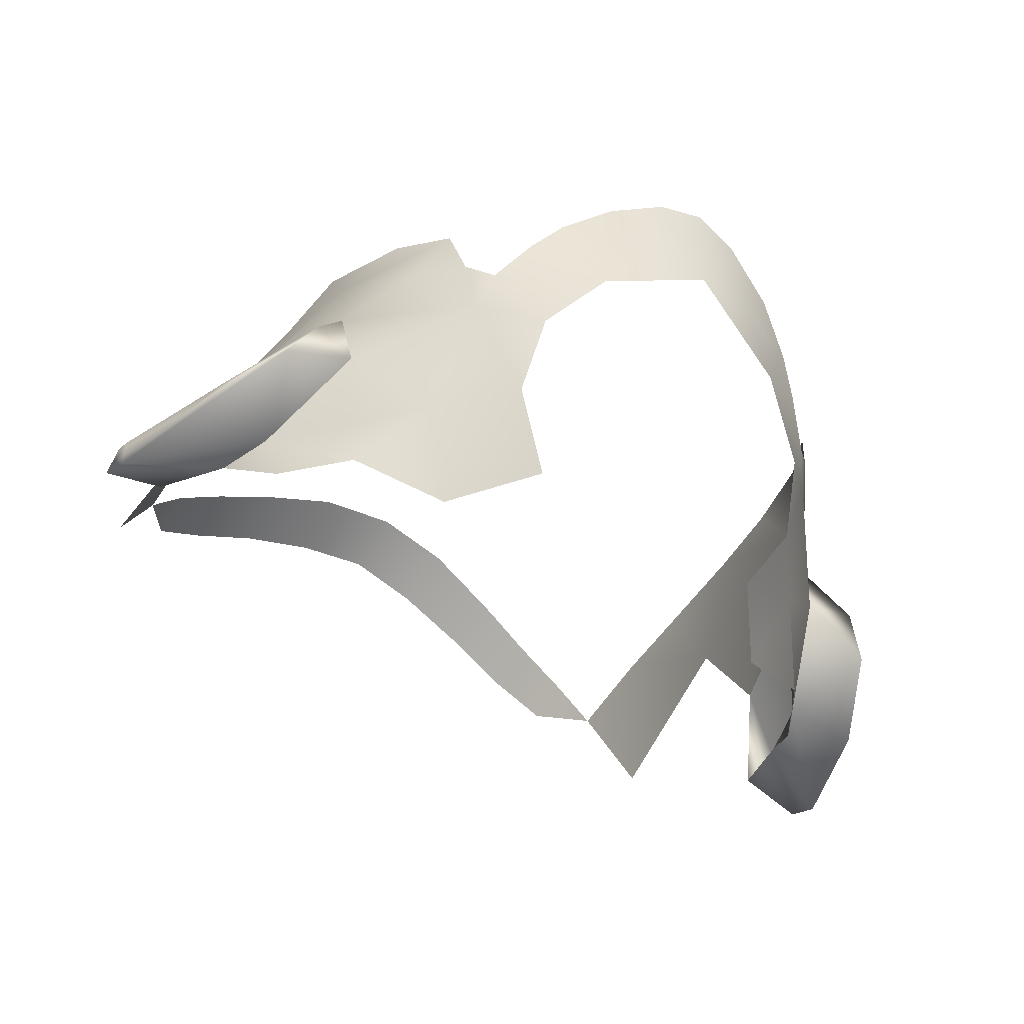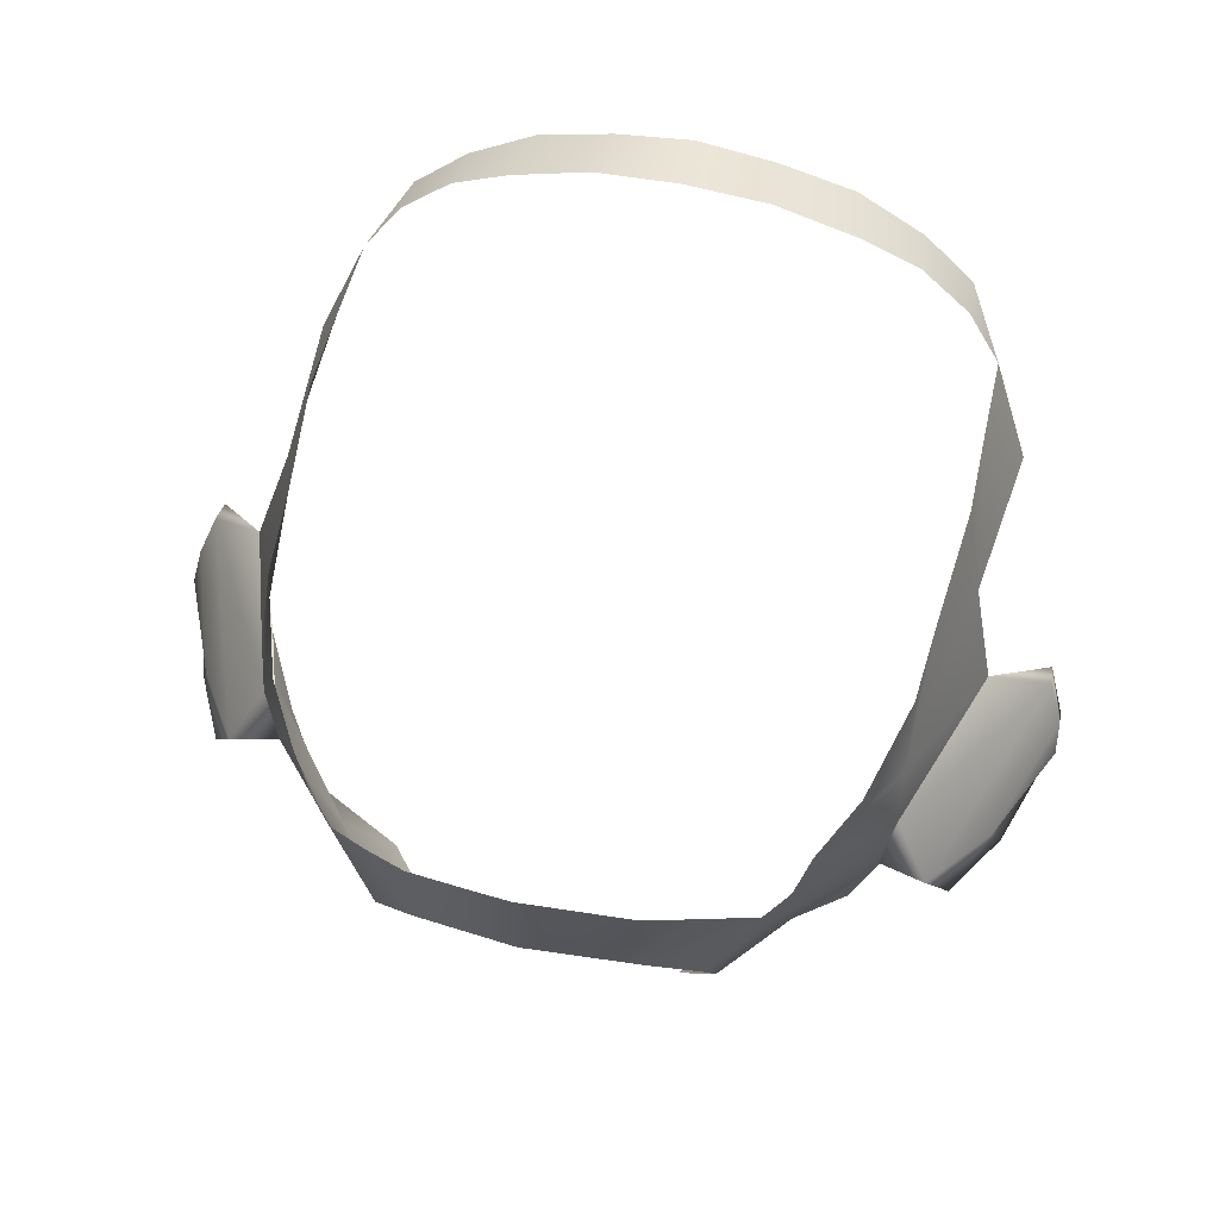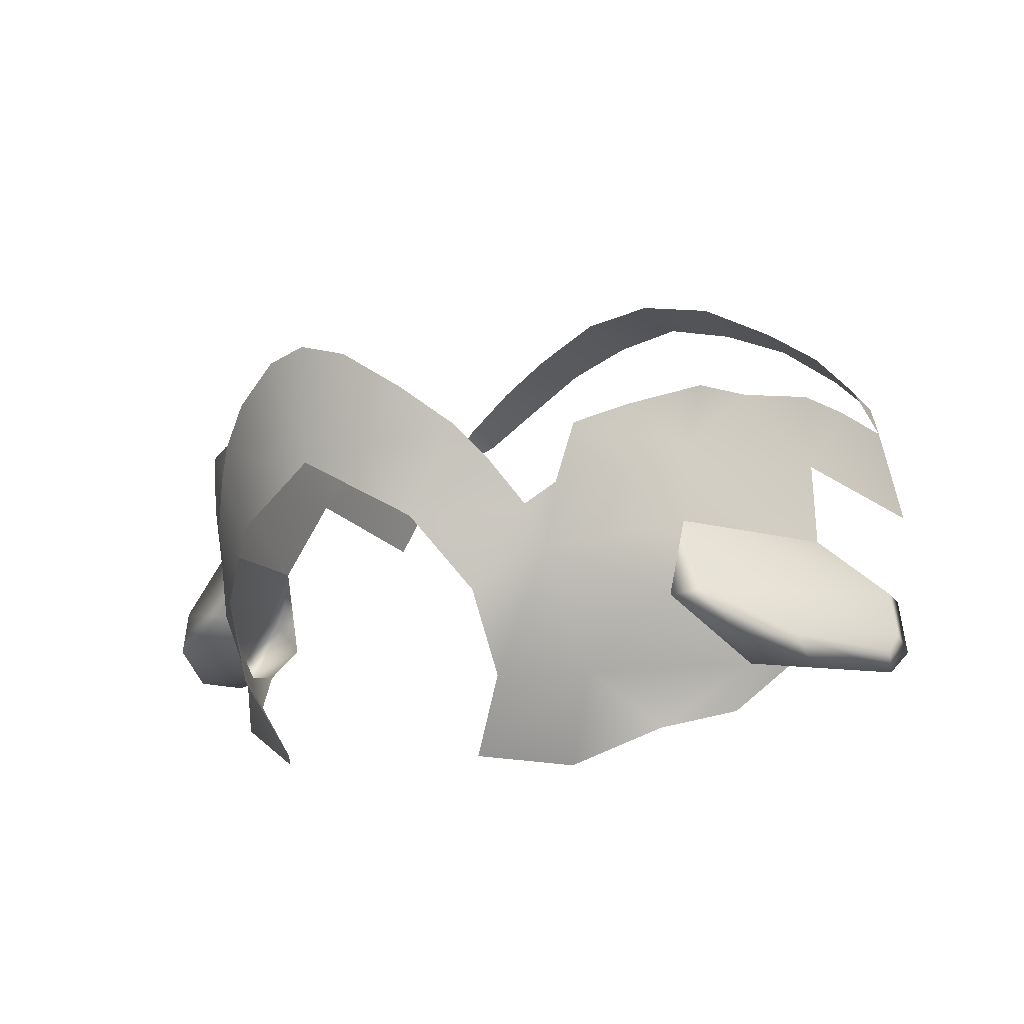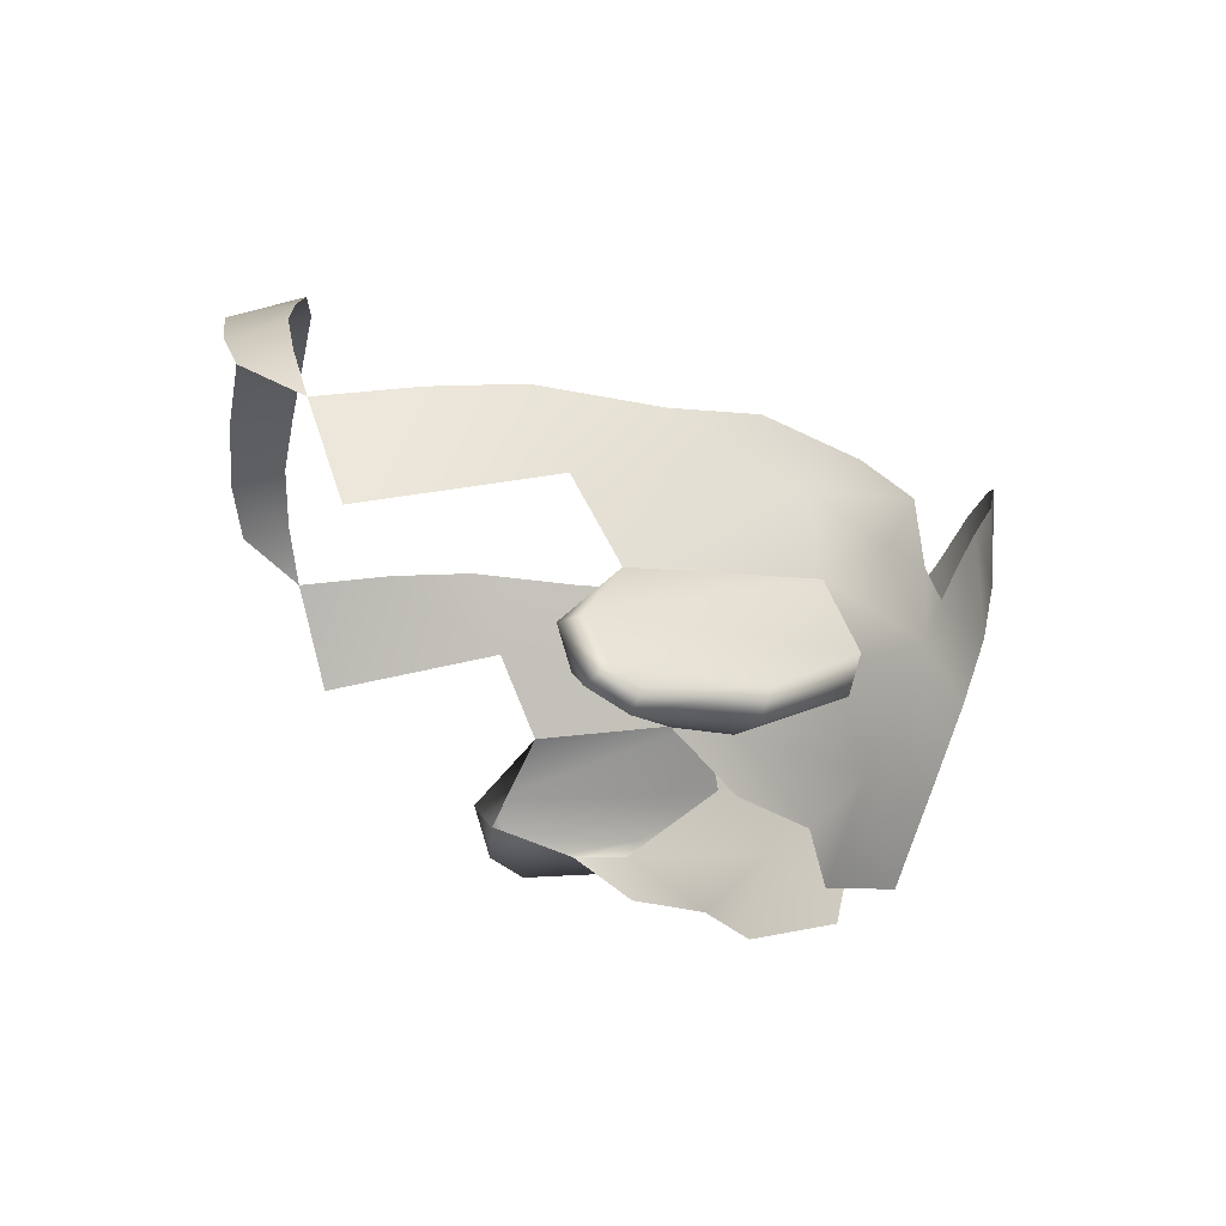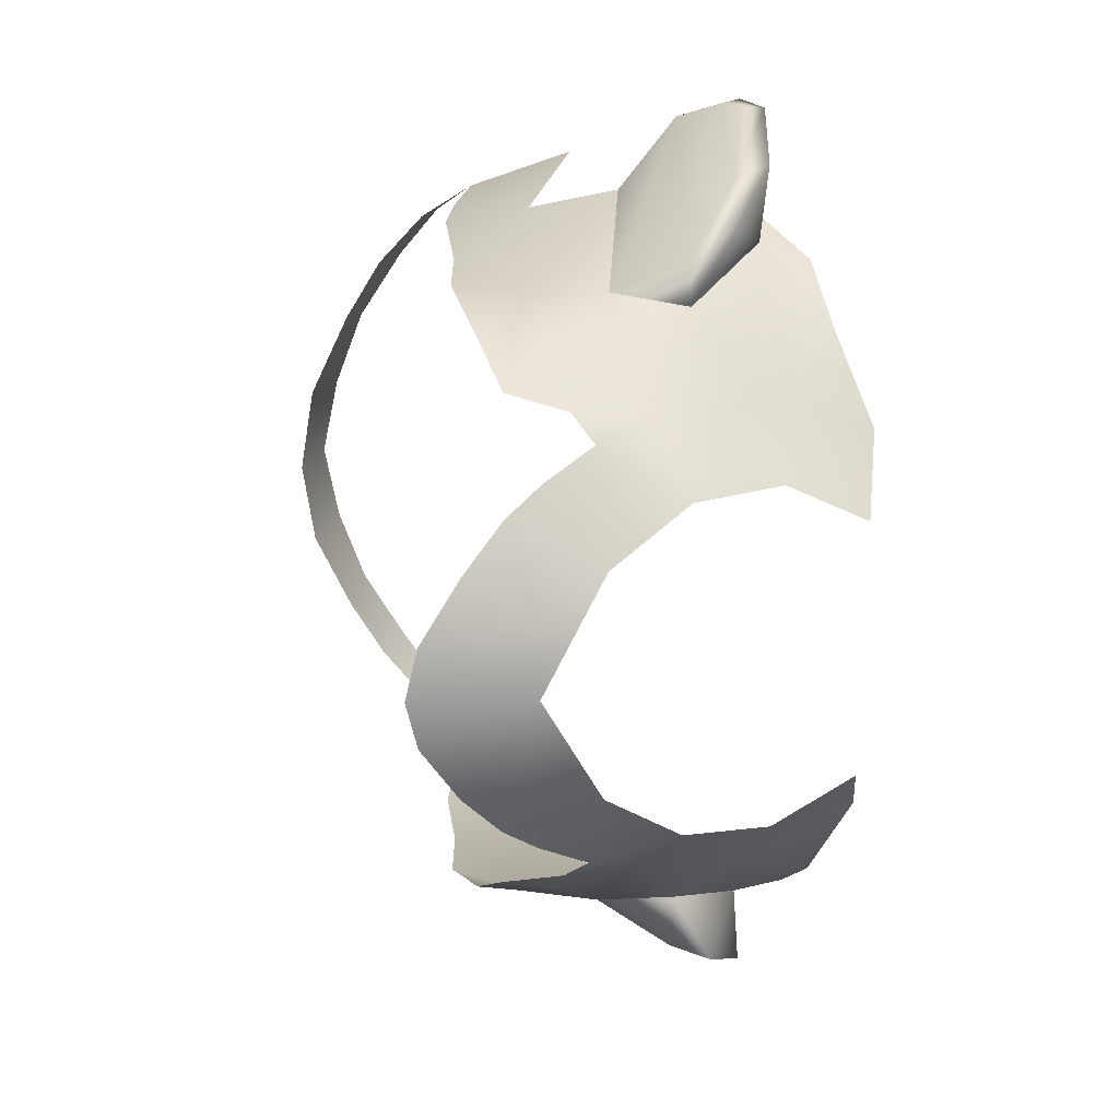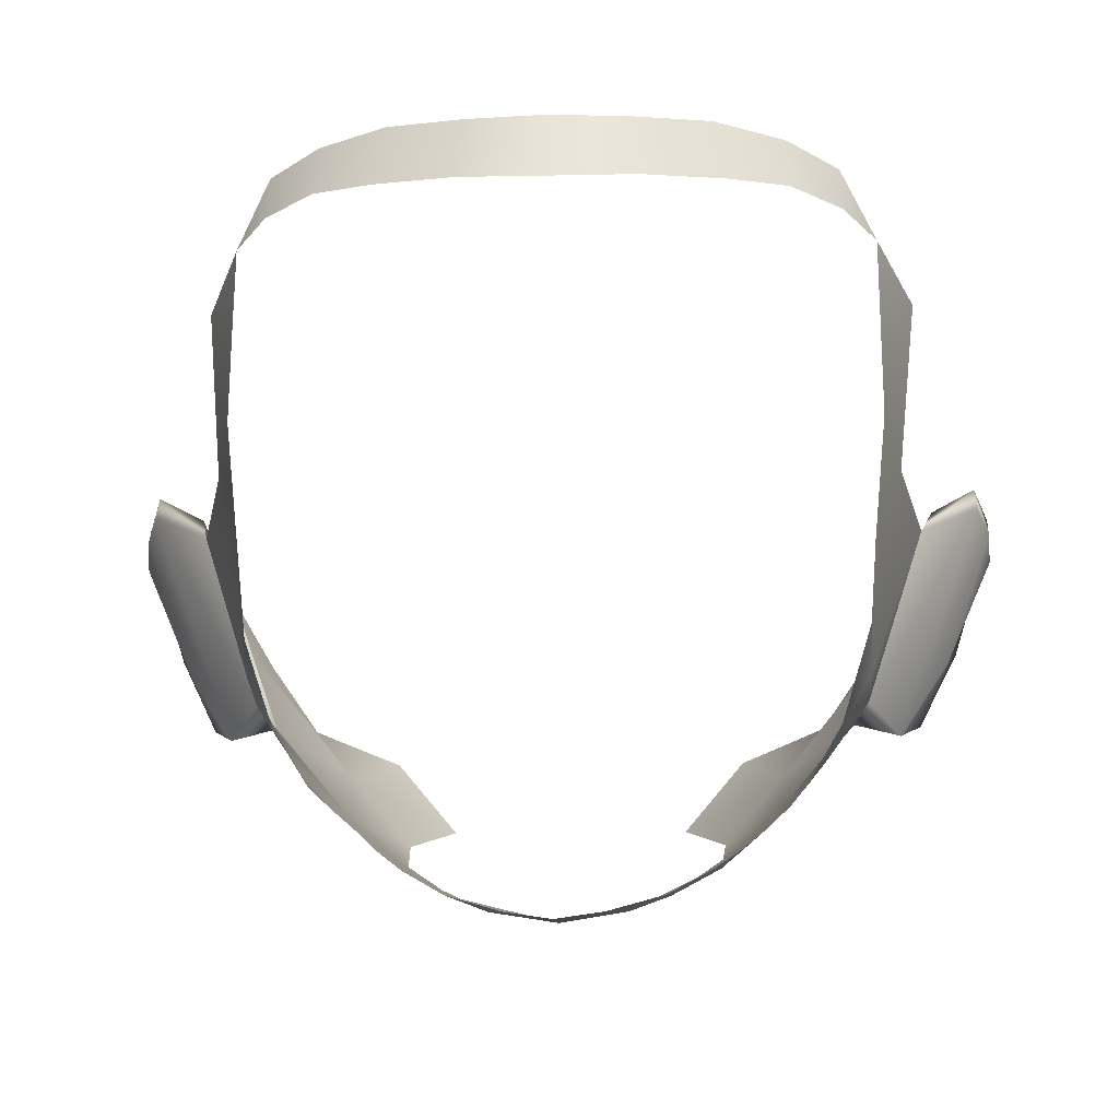
<metadata>
{"format":"obj","ext":"obj","renderer":"f3d","projection":"perspective","resolution":1024,"background":"white","views":[{"elev":-51.6,"azim":-34.0,"up":"+Z"},{"elev":60.1,"azim":12.9,"up":"+Z"},{"elev":-6.4,"azim":34.9,"up":"+Z"},{"elev":-13.8,"azim":-97.2,"up":"+Z"},{"elev":-70.3,"azim":89.3,"up":"+Y"},{"elev":-13.7,"azim":2.5,"up":"+Y"}]}
</metadata>
<code>
g head_geo
v -0.1306 1.419 -0.0157
v -0.1235 1.404 0.0157
v -0.1447 1.424 -0.005526
v -0.1512 1.418 -0.02384
v -0.1198 1.39 -0.02783
v -0.1504 1.405 -0.03109
v -0.1138 1.372 -0.0283
v -0.151 1.411 -0.01768
v -0.1516 1.402 -0.02394
v -0.1351 1.365 -0.01909
v -0.1388 1.37 -0.03036
v -0.1244 1.342 -0.01905
v -0.1003 1.341 -0.00576
v -0.1162 1.336 -0.004716
v -0.1036 1.344 0.01932
v -0.1162 1.336 -0.004716
v -0.1453 1.416 -0.003047
v -0.1235 1.404 0.0157
v -0.1036 1.344 0.01932
v -0.1138 1.372 -0.0283
v -0.1087 1.37 -0.04449
v -0.1198 1.39 -0.02783
v -0.09247 1.347 -0.05037
v -0.07636 1.327 -0.03156
v -0.0634 1.337 -0.06309
v -0.04199 1.311 -0.05995
v -0.1003 1.341 -0.00576
v -0.07215 1.307 0.009163
v -0.05587 1.303 -0.03314
v -0.05369 1.291 -0.005137
v -0.1036 1.344 0.01932
v -0.0682 1.301 0.02341
v -0.03641 1.279 0.01945
v -0.05876 1.292 0.03911
v -0.0761 1.307 0.03088
v -0.05008 1.284 0.05004
v -0.08781 1.322 0.03412
v -0.1025 1.348 0.04584
v -0.08073 1.311 0.05097
v -0.1235 1.404 0.0157
v -0.09175 1.33 0.05884
v -0.1012 1.361 0.0684
v -0.1034 1.389 0.06861
v -0.1145 1.418 0.04482
v -0.107 1.429 0.07289
v -0.1069 1.458 0.07091
v -0.1216 1.48 0.03115
v -0.107 1.491 0.06647
v -0.03519 1.275 0.06235
v -0.0227 1.272 0.04101
v -0.01609 1.269 0.07448
v 1.49e-10 1.269 0.03888
v 1.49e-10 1.266 0.07823
v 0.01609 1.269 0.07448
v 0.0227 1.272 0.04101
v 0.03519 1.275 0.06235
v 0.05008 1.284 0.05004
v 0.03641 1.279 0.01945
v 0.05876 1.292 0.03911
v 0.0682 1.301 0.02341
v 0.05369 1.291 -0.005137
v 0.07215 1.307 0.009163
v 0.0761 1.307 0.03088
v 0.05587 1.303 -0.03314
v 0.08781 1.322 0.03412
v 0.08073 1.311 0.05097
v 0.1025 1.348 0.04584
v 0.09175 1.33 0.05884
v 0.1012 1.361 0.0684
v 0.1034 1.389 0.06861
v 0.07636 1.327 -0.03156
v 0.04199 1.311 -0.05995
v 0.0634 1.337 -0.06309
v 0.09247 1.347 -0.05037
v 0.1036 1.344 0.01932
v 0.1003 1.341 -0.00576
v 0.1235 1.404 0.0157
v 0.1138 1.372 -0.0283
v 0.1087 1.37 -0.04449
v 0.1198 1.39 -0.02783
v 0.1145 1.418 0.04482
v 0.107 1.429 0.07289
v 0.1069 1.458 0.07091
v 0.1216 1.48 0.03115
v 0.107 1.491 0.06647
v -0.107 1.491 0.06647
v -0.09413 1.511 0.07955
v -0.09461 1.495 0.08449
v -0.07617 1.515 0.09362
v -0.07683 1.497 0.1003
v -0.05646 1.495 0.1124
v -0.0524 1.516 0.1086
v -0.02855 1.492 0.1253
v -0.02636 1.514 0.1181
v 1.49e-10 1.49 0.1296
v 1.49e-10 1.513 0.1233
v 0.02636 1.514 0.1181
v 0.02855 1.492 0.1253
v 0.0524 1.516 0.1086
v 0.05646 1.495 0.1124
v 0.07617 1.515 0.09362
v 0.07683 1.497 0.1003
v 0.09461 1.495 0.08449
v 0.09413 1.511 0.07955
v 0.107 1.491 0.06647
v 0.1306 1.419 -0.0157
v 0.1447 1.424 -0.005526
v 0.1235 1.404 0.0157
v 0.1512 1.418 -0.02384
v 0.1198 1.39 -0.02783
v 0.1504 1.405 -0.03109
v 0.1138 1.372 -0.0283
v 0.151 1.411 -0.01768
v 0.1516 1.402 -0.02394
v 0.1351 1.365 -0.01909
v 0.1388 1.37 -0.03036
v 0.1244 1.342 -0.01905
v 0.1003 1.341 -0.00576
v 0.1162 1.336 -0.004716
v 0.1036 1.344 0.01932
v 0.1162 1.336 -0.004716
v 0.1453 1.416 -0.003047
v 0.1235 1.404 0.0157
v 0.1036 1.344 0.01932
g head_geo_0
f 3 2 1
f 1 4 3
f 5 4 1
f 6 4 5
f 6 5 7
f 4 8 3
f 6 9 4
f 9 8 4
f 10 9 6
f 8 9 10
f 11 6 7
f 11 10 6
f 12 11 7
f 10 11 12
f 12 7 13
f 14 12 13
f 13 15 14
f 16 10 12
f 10 16 8
f 8 17 3
f 17 8 16
f 17 18 3
f 19 17 16
f 19 18 17
f 22 21 20
f 20 21 23
f 24 20 23
f 24 23 25
f 25 26 24
f 27 20 24
f 27 24 28
f 26 29 24
f 24 29 28
f 29 30 28
f 31 27 28
f 30 32 28
f 33 32 30
f 34 32 33
f 32 35 28
f 36 34 33
f 35 37 28
f 37 31 28
f 31 37 38
f 35 39 37
f 37 39 38
f 40 31 38
f 41 38 39
f 41 42 38
f 42 43 38
f 44 40 38
f 38 43 44
f 43 45 44
f 45 46 44
f 46 47 44
f 48 47 46
f 50 49 36
f 50 36 33
f 51 49 50
f 52 50 33
f 51 50 52
f 53 51 52
f 54 53 52
f 55 54 52
f 56 54 55
f 56 55 57
f 55 52 58
f 57 55 58
f 59 57 58
f 60 59 58
f 60 58 61
f 60 61 62
f 63 60 62
f 61 64 62
f 65 63 62
f 66 63 65
f 66 65 67
f 67 68 66
f 69 68 67
f 70 69 67
f 64 71 62
f 64 72 71
f 72 73 71
f 74 71 73
f 75 65 62
f 65 75 67
f 76 75 62
f 71 76 62
f 75 77 67
f 78 76 71
f 78 71 74
f 79 78 74
f 79 80 78
f 77 81 67
f 70 67 81
f 82 70 81
f 83 82 81
f 84 83 81
f 84 85 83
f 88 87 86
f 89 87 88
f 90 89 88
f 89 90 91
f 92 89 91
f 91 93 92
f 93 94 92
f 93 95 94
f 95 96 94
f 96 95 97
f 95 98 97
f 97 98 99
f 98 100 99
f 101 99 100
f 102 101 100
f 101 102 103
f 104 101 103
f 104 103 105
f 108 107 106
f 109 106 107
f 109 110 106
f 109 111 110
f 110 111 112
f 113 109 107
f 114 111 109
f 113 114 109
f 114 115 111
f 114 113 115
f 111 116 112
f 115 116 111
f 116 117 112
f 116 115 117
f 112 117 118
f 117 119 118
f 120 118 119
f 115 121 117
f 121 115 113
f 122 113 107
f 113 122 121
f 123 122 107
f 122 124 121
f 123 124 122

</code>
